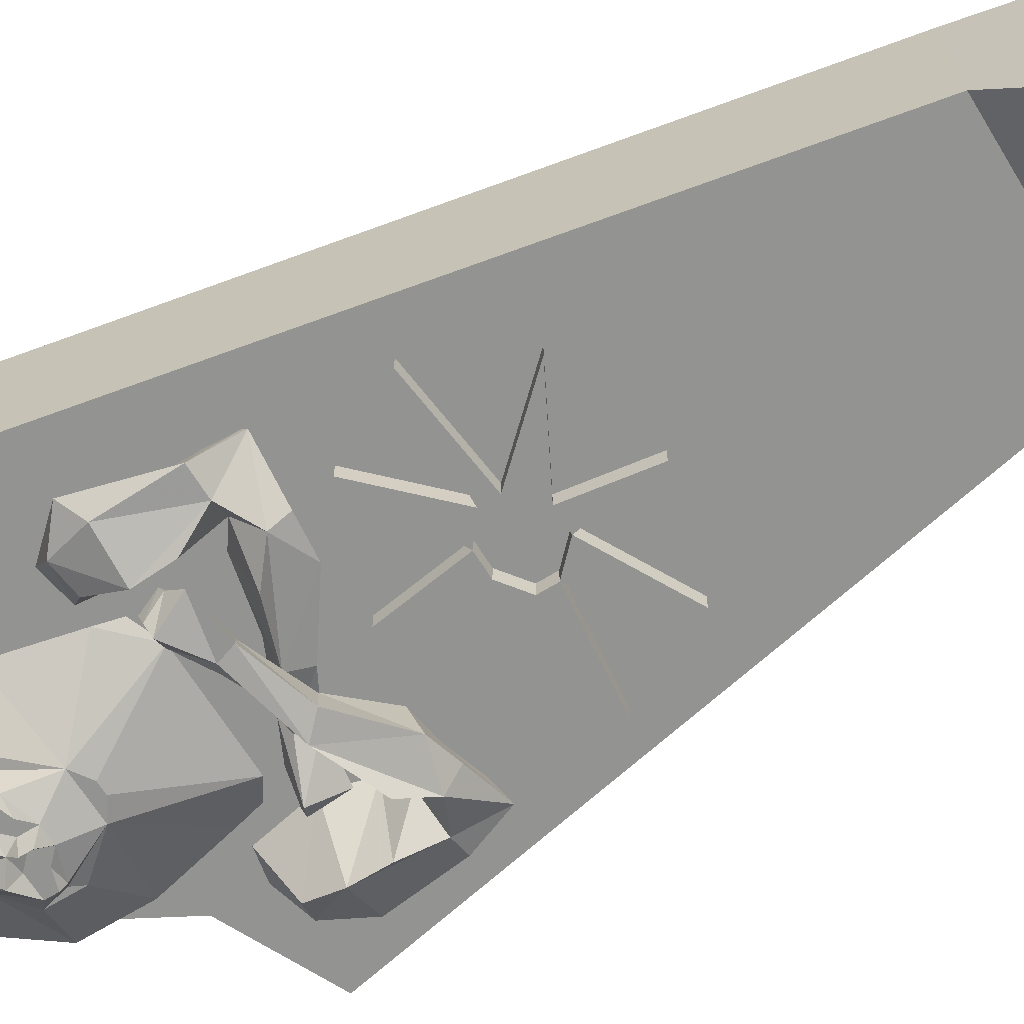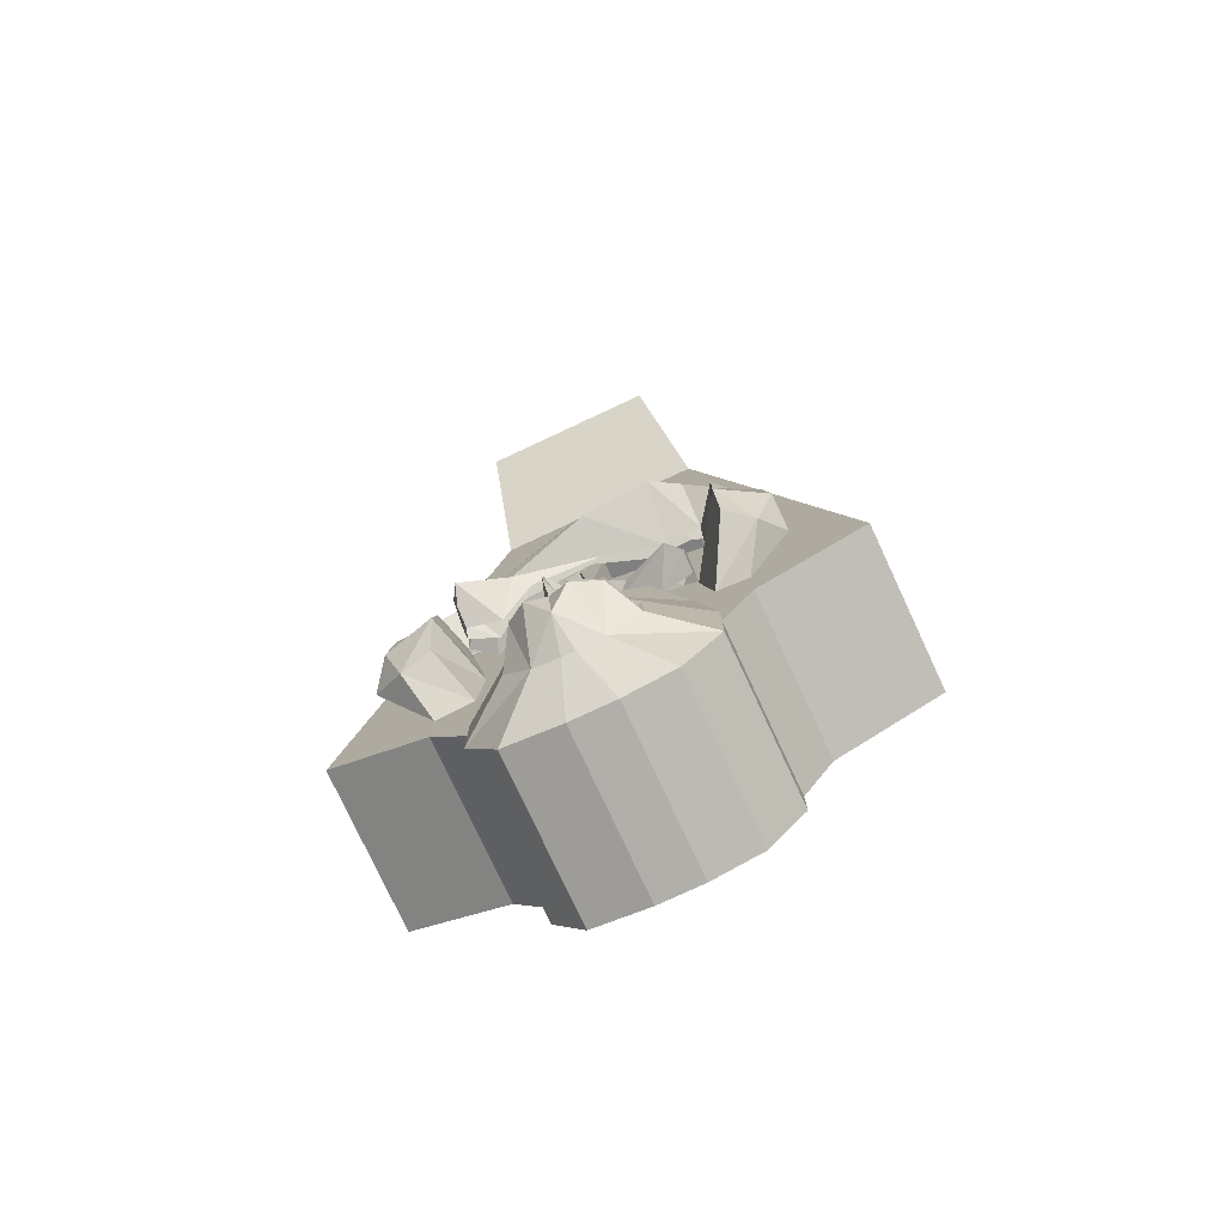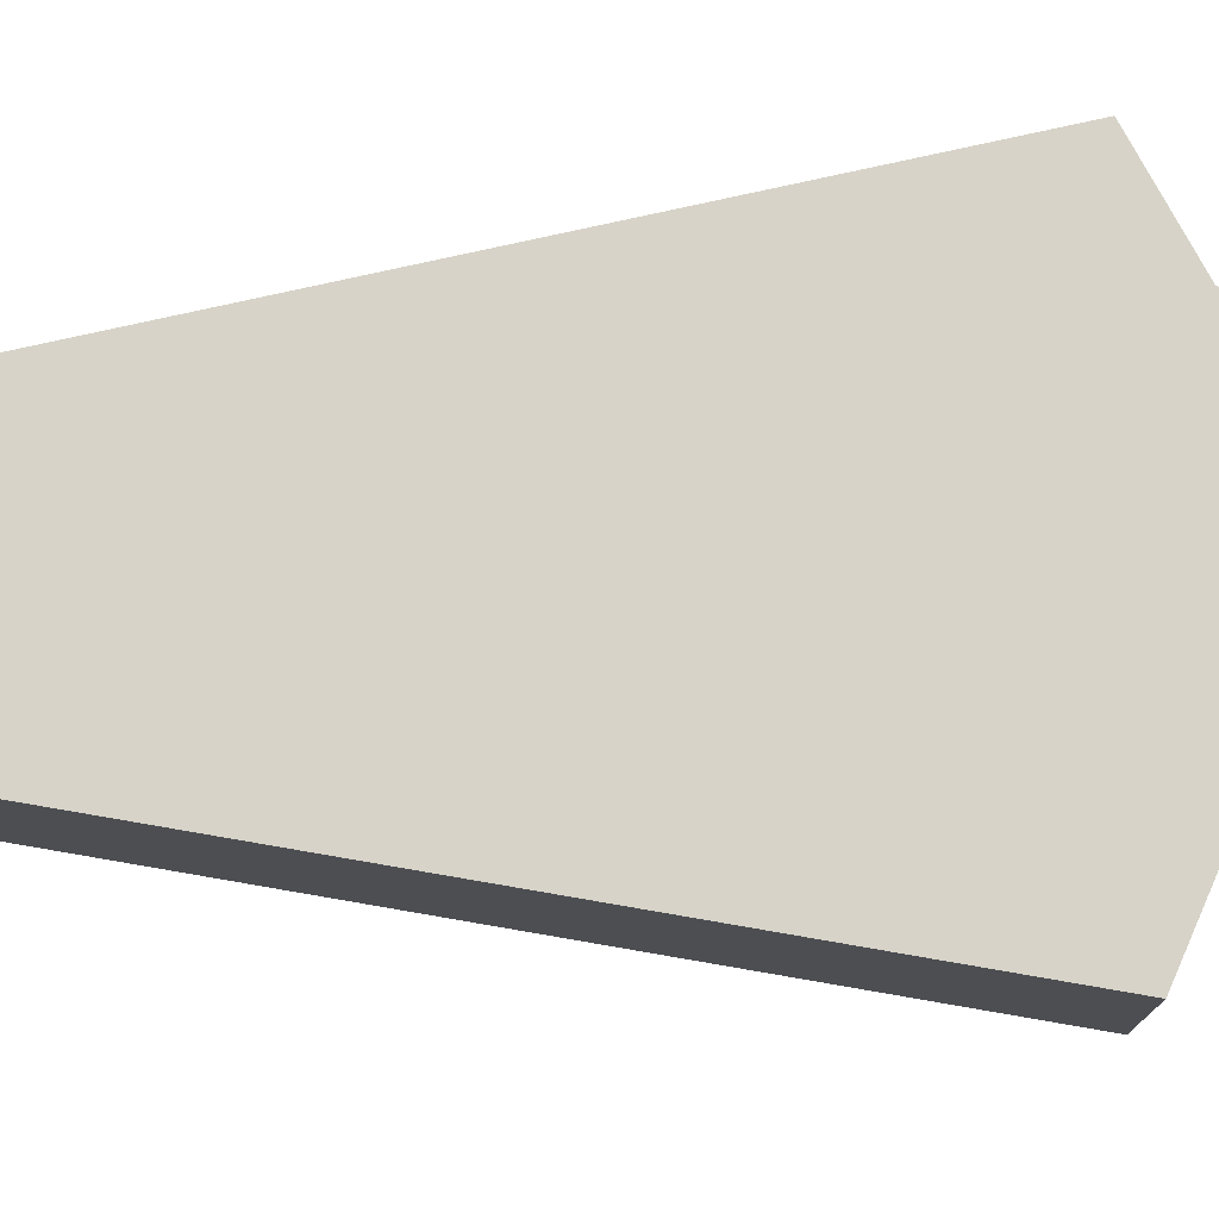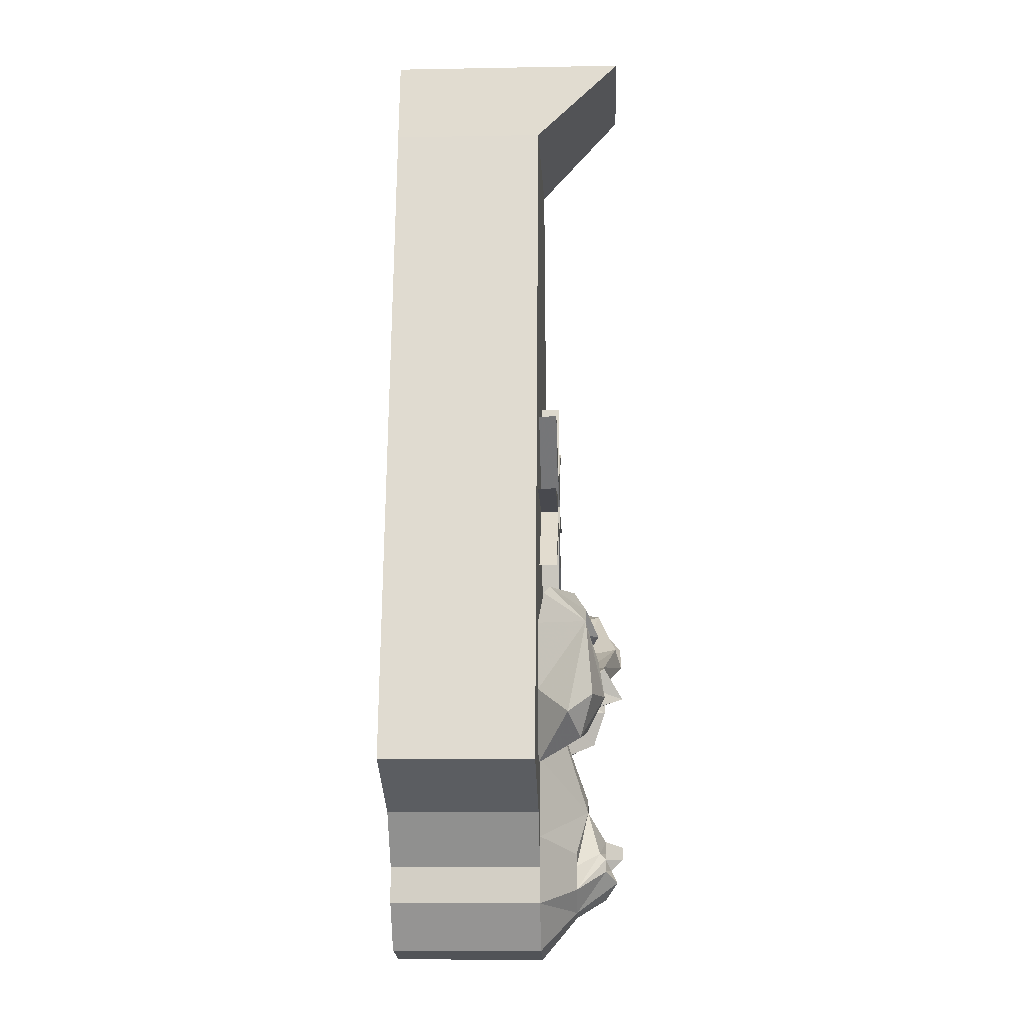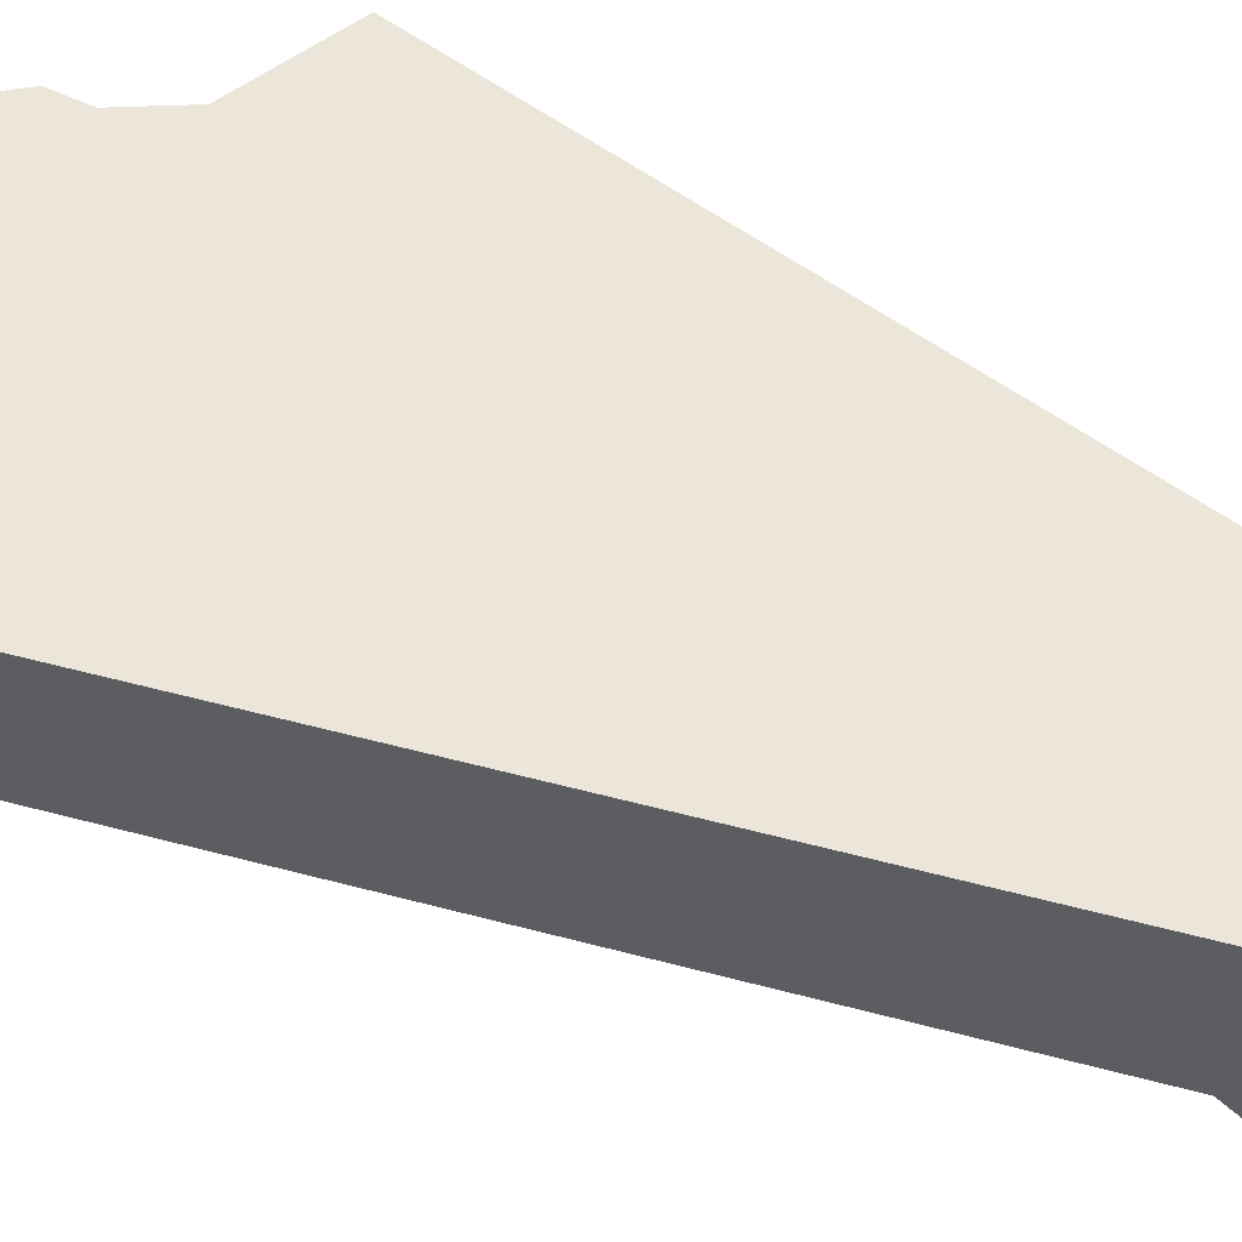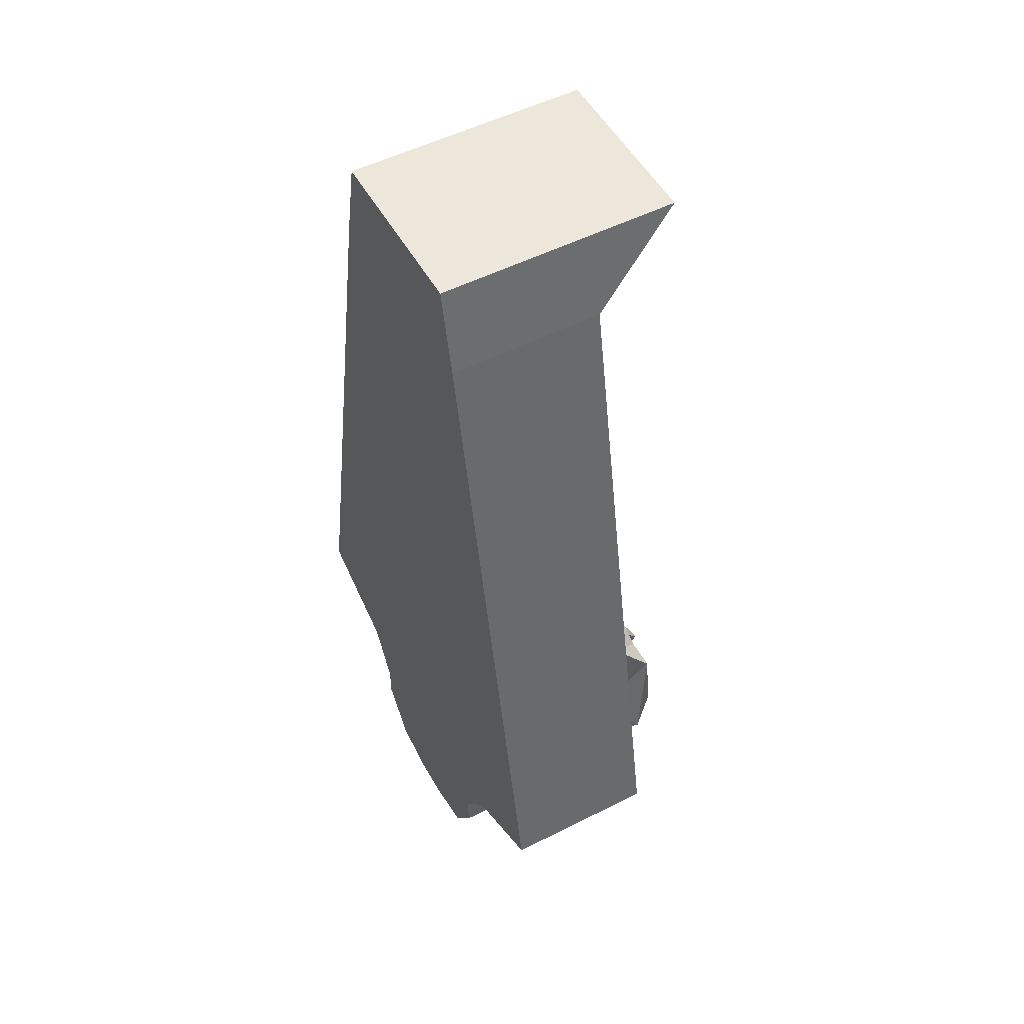
<metadata>
{"format":"obj","ext":"obj","renderer":"f3d","projection":"perspective","resolution":1024,"background":"white","views":[{"elev":-66.7,"azim":121.6,"up":"+Z"},{"elev":-78.0,"azim":-155.0,"up":"+Y"},{"elev":76.7,"azim":-91.4,"up":"+Z"},{"elev":-9.6,"azim":92.7,"up":"+Y"},{"elev":55.6,"azim":116.8,"up":"+Z"},{"elev":52.2,"azim":61.4,"up":"+Y"}]}
</metadata>
<code>
o object/coffin/2
v 2 -140 -18
v 5 -141 -18
v 2 -142 -18
v 0 -141 -18
v 5 -140 -17
v 8 -146 -13
v 5 -143 -18
v 2 -143 -18
v -1 -143 -19
v -1 -141 -21
v -1 -139 -21
v 0 -138 -18
v 3 -133 -15
v 7 -142 -13
v 8 -140 -13
v 16 -137 -7
v 16 -148 -7
v 4 -150 -13
v 2 -145 -20
v -1 -148 -18
v -4 -145 -20
v -4 -143 -18
v -2 -141 -18
v -3 -138 -18
v -5 -133 -15
v -2 -131 -15
v 0 -131 -15
v 8 -117 -10
v 13 -124 -7
v -4 -142 -18
v -8 -141 -18
v -5 -140 -18
v -8 -140 -17
v -10 -142 -13
v -11 -140 -13
v -19 -137 -7
v -16 -124 -7
v -11 -117 -10
v -2 -151 -13
v -6 -150 -13
v -8 -143 -18
v 0 -151 -13
v 2 -158 -7
v -5 -158 -7
v -13 -156 -7
v -19 -148 -7
v -11 -146 -13
v 11 -156 -7
v 11 -156 18
v 2 -158 18
v 16 -142 -7
v 16 -148 18
v -19 -142 18
v -5 -158 18
v -19 -142 -7
v 16 -14 -7
v 22 -133 -7
v 22 -133 18
v 16 -142 18
v -19 -14 18
v -24 -133 18
v -24 -133 -7
v -19 -148 18
v -13 -156 18
v -15 -120 -7
v 12 -120 -7
v 16 -14 18
v -16 0 18
v -16 0 -21
v -19 -14 -7
v -41 -125 18
v -41 -125 -7
v 13 0 -21
v 13 0 18
v 38 -125 -7
v 38 -125 18
v -4 -83 -10
v -2 -97 -10
v -2 -97 -7
v -4 -83 -7
v 0 -83 -10
v 0 -83 -7
v 4 -80 -10
v 15 -91 -10
v 15 -91 -7
v 4 -80 -7
v 4 -77 -10
v 22 -79 -10
v 22 -79 -7
v -8 -77 -10
v -26 -79 -10
v -26 -79 -7
v -8 -77 -7
v -8 -80 -10
v -8 -80 -7
v -19 -91 -10
v -19 -91 -7
v 4 -77 -7
v 15 -65 -10
v 0 -73 -10
v 0 -73 -7
v 15 -65 -7
v -4 -73 -10
v -2 -60 -10
v -2 -60 -7
v -4 -73 -7
v -19 -65 -10
v -19 -65 -7
v -4 -105 -14
v -3 -104 -20
v -13 -97 -17
v -12 -99 -10
v -18 -98 -10
v -19 -96 -15
v -28 -95 -11
v -25 -97 -7
v -30 -102 -13
v -26 -102 -7
v -26 -113 -7
v -31 -117 -9
v -24 -125 -7
v -28 -121 -13
v -19 -124 -7
v -24 -120 -16
v -17 -114 -7
v -24 -114 -18
v -19 -107 -7
v -24 -108 -18
v -20 -103 -12
v -26 -102 -15
v -20 -99 -18
v -16 -103 -21
v -15 -106 -12
v -6 -107 -21
v -6 -108 -15
v 6 -111 -18
v 4 -112 -16
v 9 -116 -14
v 13 -114 -21
v 14 -116 -15
v 14 -115 -18
v 15 -113 -13
v 15 -112 -15
v 11 -111 -11
v 15 -109 -18
v 6 -109 -14
v 7 -108 -18
v -31 -114 -14
v 8 -97 -12
v -2 -104 -12
v 1 -105 -8
v 10 -99 -7
v 16 -98 -8
v 15 -96 -13
v 15 -99 -15
v 0 -107 -14
v -8 -111 -11
v -9 -108 -10
v -8 -109 -7
v -15 -111 -7
v -17 -109 -11
v -17 -113 -7
v -17 -112 -10
v -17 -116 -9
v -17 -115 -12
v -12 -115 -8
v -15 -114 -14
v -6 -112 -9
v 3 -108 -9
v 13 -106 -8
v 10 -103 -17
v 17 -103 -10
v 21 -102 -15
v 18 -108 -17
v 16 -107 -7
v 18 -114 -18
v 15 -114 -7
v 19 -120 -15
v 16 -124 -7
v 24 -121 -14
v 22 -125 -7
v 29 -117 -12
v 24 -113 -7
v 26 -102 -15
v 24 -102 -7
v 24 -97 -8
v 24 -96 -9
v 26 -114 -16
f 1 2 3
f 1 3 4
f 1 4 1
f 1 1 2
f 2 1 5
f 2 5 6
f 2 6 7
f 2 7 8
f 2 8 3
f 3 8 4
f 4 8 9
f 4 9 10
f 4 10 11
f 4 11 12
f 4 12 1
f 1 12 5
f 5 12 13
f 5 13 14
f 5 14 6
f 6 14 15
f 6 15 16
f 6 16 17
f 6 17 18
f 6 18 7
f 7 18 19
f 7 19 8
f 8 19 9
f 9 19 20
f 9 20 21
f 9 21 22
f 9 22 23
f 9 23 10
f 10 23 11
f 11 23 24
f 11 24 12
f 12 24 25
f 12 25 13
f 13 25 26
f 13 26 27
f 13 27 28
f 13 28 29
f 13 29 16
f 13 16 15
f 13 15 14
f 23 30 31
f 23 31 32
f 23 32 32
f 23 32 24
f 24 32 33
f 24 33 25
f 25 33 34
f 25 34 35
f 25 35 36
f 25 36 37
f 25 37 38
f 25 38 26
f 26 38 27
f 27 38 28
f 20 39 40
f 20 40 21
f 21 40 41
f 21 41 22
f 22 41 31
f 22 31 30
f 22 30 23
f 42 39 20
f 42 20 18
f 42 18 43
f 42 43 39
f 39 43 44
f 39 44 40
f 40 44 45
f 40 45 46
f 40 46 47
f 40 47 41
f 41 47 31
f 31 47 33
f 31 33 32
f 31 32 32
f 19 18 20
f 34 47 35
f 35 47 36
f 36 47 46
f 34 33 47
f 18 17 48
f 18 48 43
f 43 48 49
f 43 49 50
f 43 50 44
f 43 44 51
f 43 51 48
f 48 51 17
f 48 17 52
f 48 52 49
f 49 52 53
f 49 53 50
f 50 53 54
f 50 54 44
f 44 54 45
f 44 45 51
f 51 45 46
f 51 46 55
f 51 55 56
f 51 56 57
f 51 57 58
f 51 58 59
f 51 59 17
f 17 59 52
f 52 59 53
f 53 59 60
f 53 60 61
f 53 61 62
f 53 62 55
f 53 55 63
f 53 63 64
f 53 64 54
f 54 64 45
f 45 64 46
f 46 64 63
f 46 63 55
f 37 65 38
f 28 66 29
f 59 67 60
f 60 67 68
f 60 68 69
f 60 69 70
f 60 70 71
f 60 71 61
f 61 71 72
f 61 72 62
f 62 72 70
f 62 70 55
f 55 70 56
f 56 70 73
f 56 73 74
f 56 74 67
f 56 67 75
f 56 75 57
f 57 75 76
f 57 76 58
f 58 76 67
f 58 67 59
f 71 70 72
f 75 67 76
f 68 74 73
f 68 73 69
f 69 73 70
f 67 74 68
f 77 78 79
f 77 79 80
f 77 80 81
f 77 81 78
f 78 81 82
f 78 82 79
f 79 82 80
f 80 82 81
f 81 82 83
f 81 83 84
f 81 84 85
f 81 85 82
f 82 85 86
f 82 86 83
f 83 86 87
f 83 87 88
f 83 88 89
f 83 89 86
f 83 86 84
f 84 86 85
f 90 91 92
f 90 92 93
f 90 93 94
f 90 94 91
f 91 94 95
f 91 95 92
f 92 95 93
f 93 95 94
f 94 95 77
f 94 77 96
f 94 96 97
f 94 97 95
f 95 97 80
f 95 80 77
f 77 80 96
f 96 80 97
f 88 87 98
f 88 98 89
f 89 98 86
f 86 98 87
f 87 98 99
f 87 99 100
f 87 100 101
f 87 101 98
f 98 101 102
f 98 102 99
f 99 102 100
f 100 102 101
f 100 101 103
f 100 103 104
f 100 104 105
f 100 105 101
f 101 105 106
f 101 106 103
f 103 106 104
f 104 106 105
f 103 90 93
f 103 93 106
f 103 106 107
f 103 107 90
f 90 107 108
f 90 108 93
f 93 108 106
f 106 108 107
f 109 110 111
f 109 111 112
f 112 111 113
f 113 111 114
f 113 114 115
f 113 115 116
f 116 115 117
f 116 117 118
f 118 117 119
f 119 117 120
f 119 120 121
f 121 120 122
f 121 122 123
f 123 122 124
f 123 124 125
f 125 124 126
f 125 126 127
f 127 126 128
f 127 128 129
f 129 128 130
f 129 130 131
f 129 131 132
f 129 132 133
f 133 132 134
f 133 134 135
f 135 134 136
f 135 136 137
f 137 136 138
f 138 136 139
f 138 139 140
f 140 139 141
f 140 141 142
f 142 141 143
f 142 143 144
f 144 143 145
f 144 145 146
f 146 145 147
f 146 147 110
f 146 110 109
f 131 111 134
f 131 134 132
f 111 110 134
f 134 110 147
f 134 147 136
f 136 147 145
f 136 145 139
f 139 145 143
f 139 143 141
f 114 111 131
f 114 131 115
f 115 131 130
f 115 130 117
f 117 130 148
f 117 148 120
f 120 148 122
f 122 148 126
f 122 126 124
f 130 128 126
f 130 126 148
f 149 150 151
f 149 151 152
f 149 152 153
f 149 153 154
f 149 154 155
f 149 155 156
f 149 156 150
f 150 156 157
f 150 157 158
f 150 158 151
f 151 158 159
f 159 158 160
f 160 158 161
f 160 161 162
f 162 161 163
f 162 163 164
f 164 163 165
f 164 165 166
f 166 165 167
f 166 167 168
f 168 167 157
f 168 157 156
f 168 156 169
f 169 156 170
f 170 156 171
f 170 171 172
f 172 171 155
f 172 155 173
f 172 173 174
f 172 174 175
f 175 174 176
f 175 176 177
f 177 176 178
f 177 178 179
f 179 178 180
f 179 180 181
f 181 180 182
f 181 182 183
f 183 182 184
f 183 184 185
f 185 184 186
f 186 184 187
f 186 187 153
f 153 187 154
f 154 187 155
f 155 187 173
f 173 187 184
f 173 184 188
f 173 188 176
f 173 176 174
f 155 171 156
f 167 161 158
f 167 158 157
f 165 163 161
f 165 161 167
f 184 182 188
f 188 182 180
f 188 180 176
f 176 180 178

</code>
